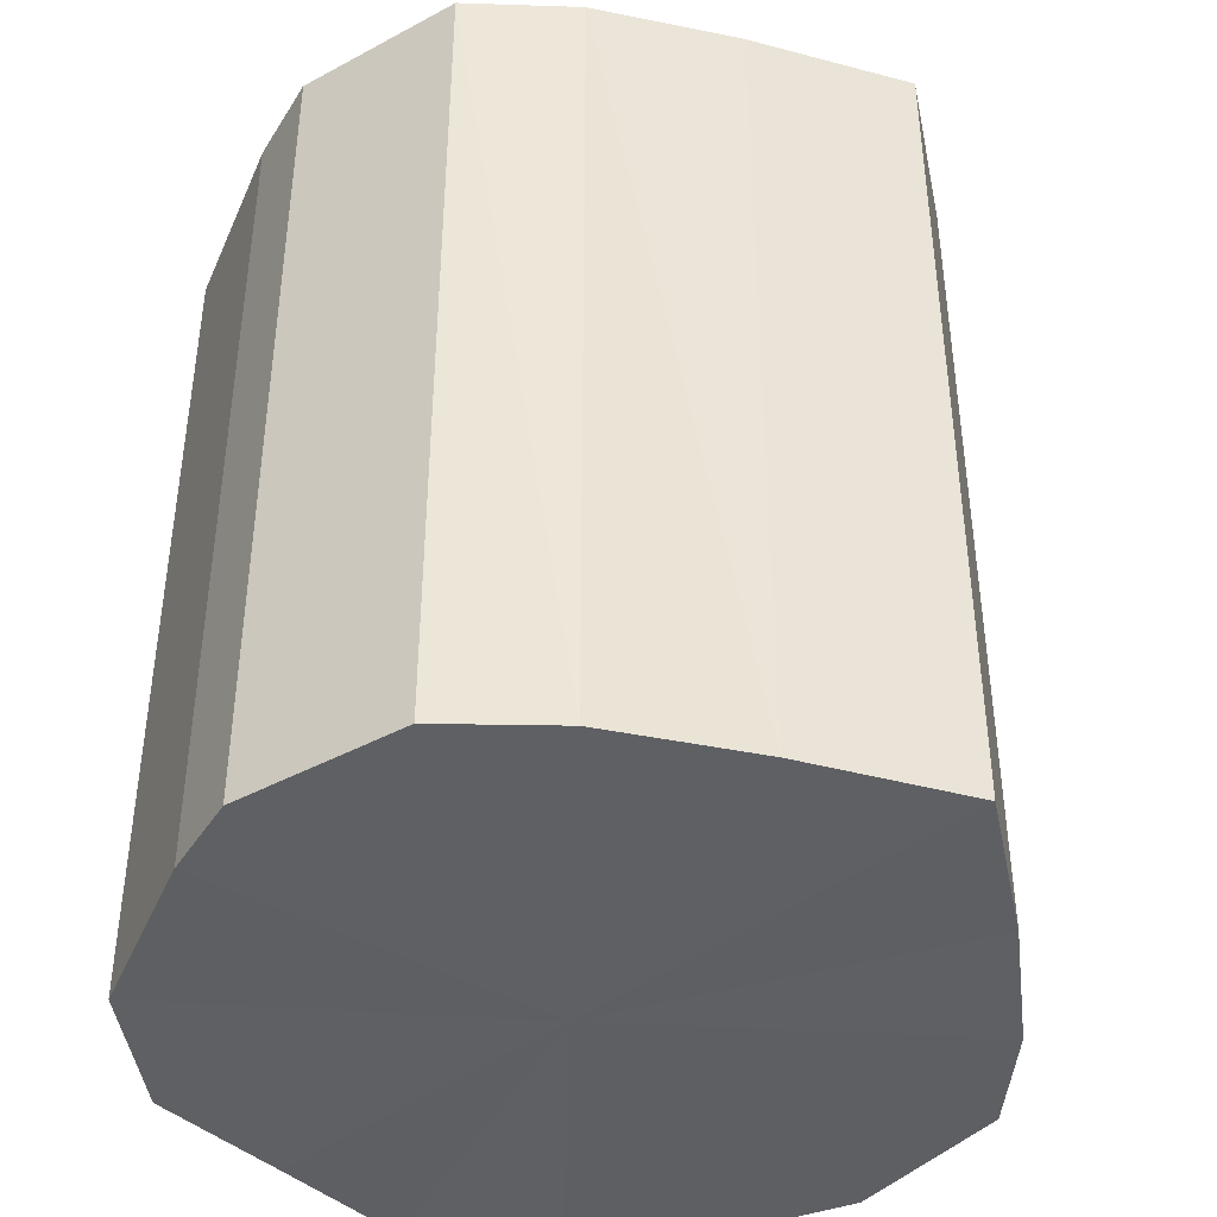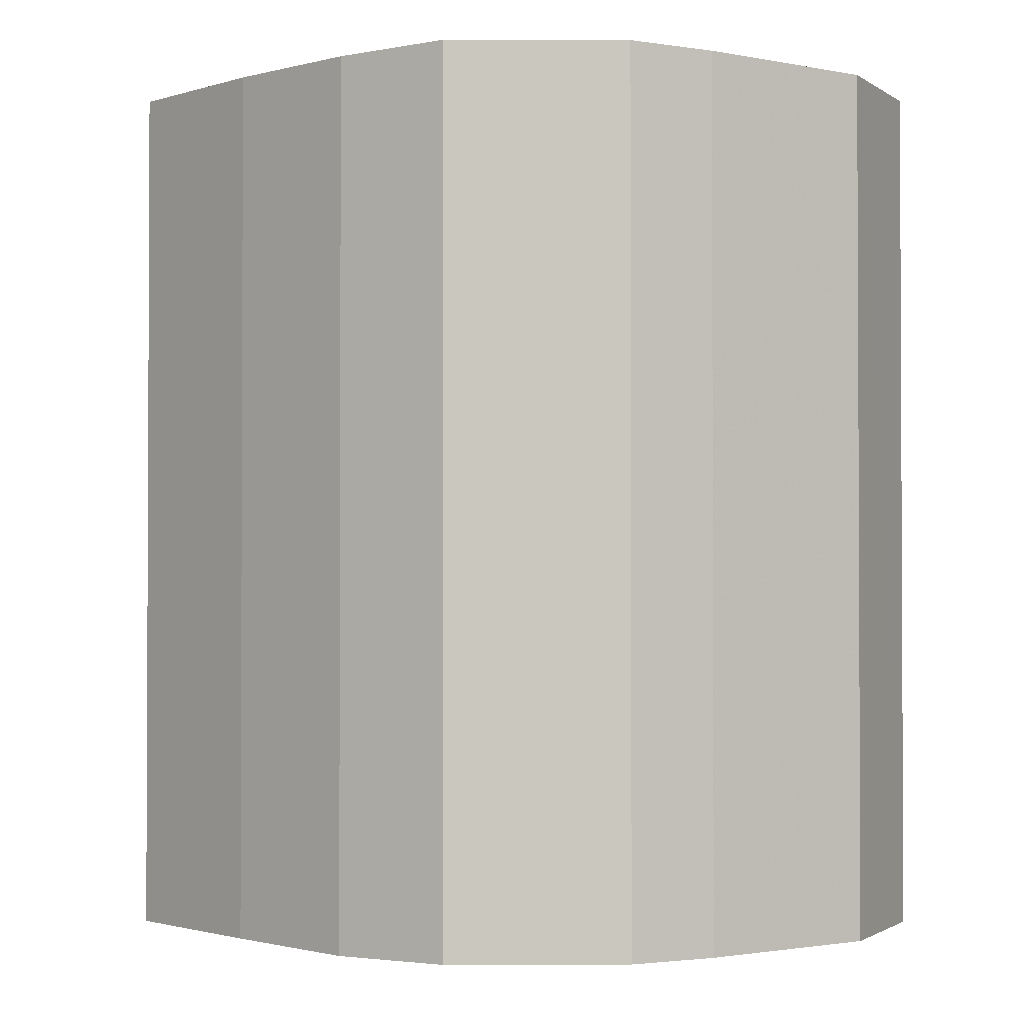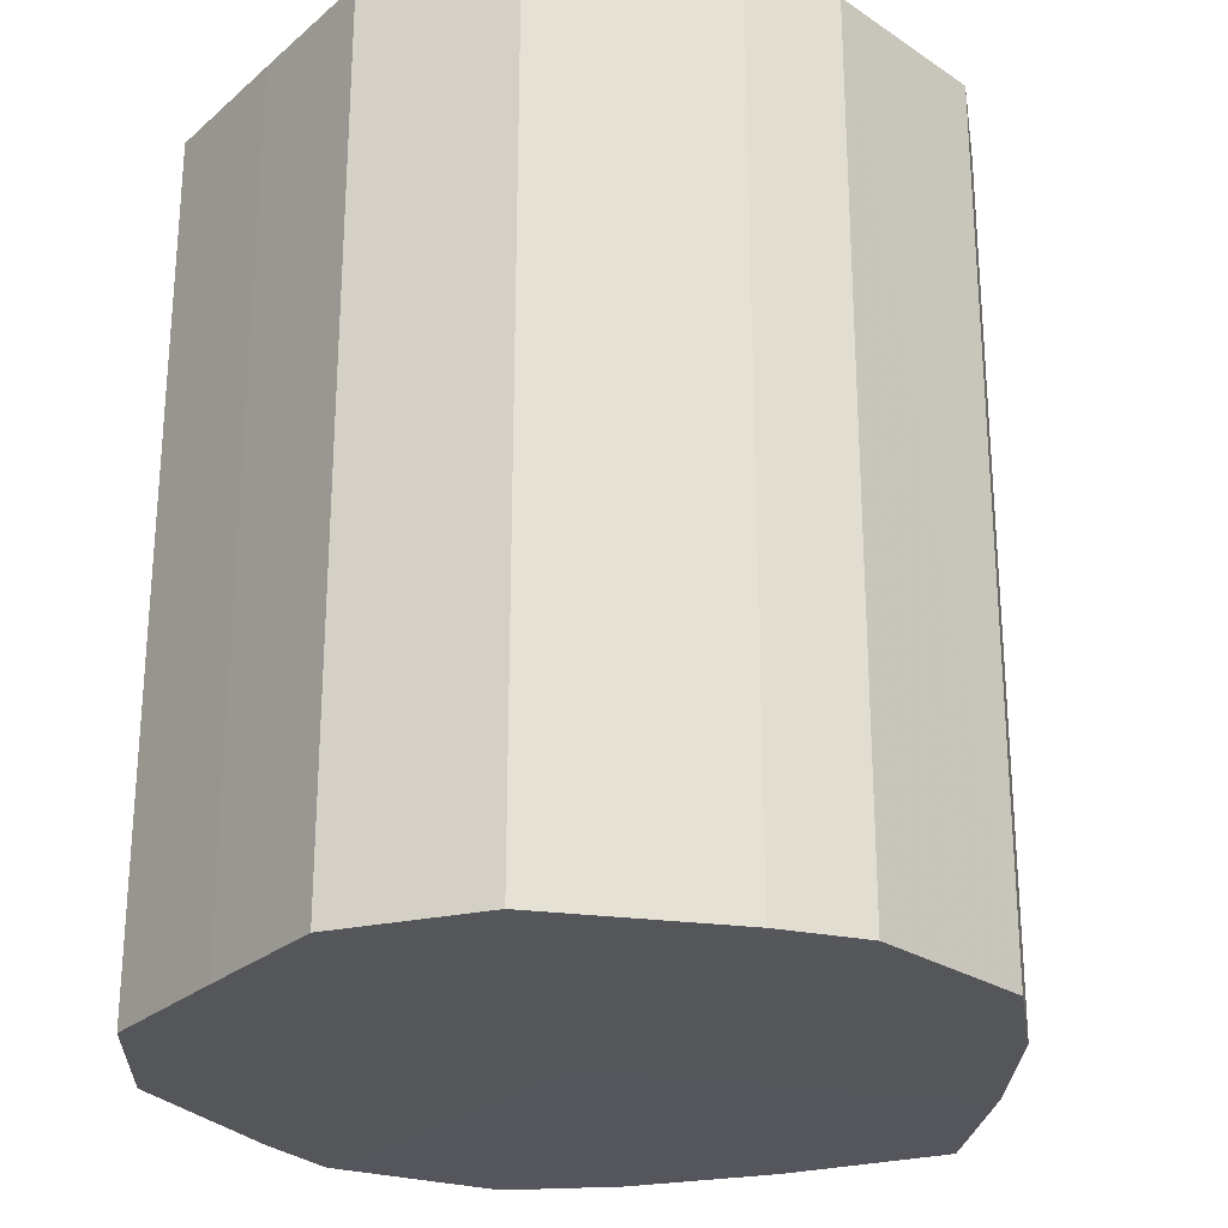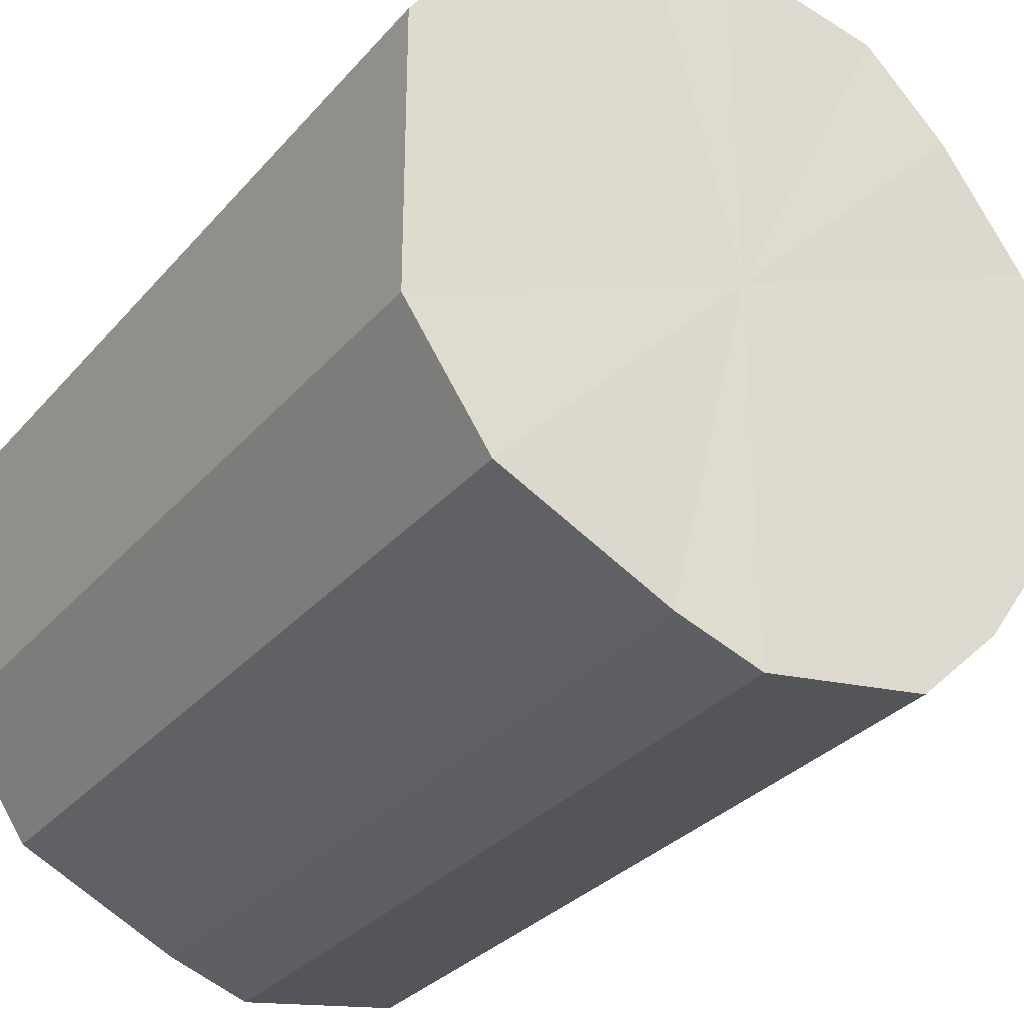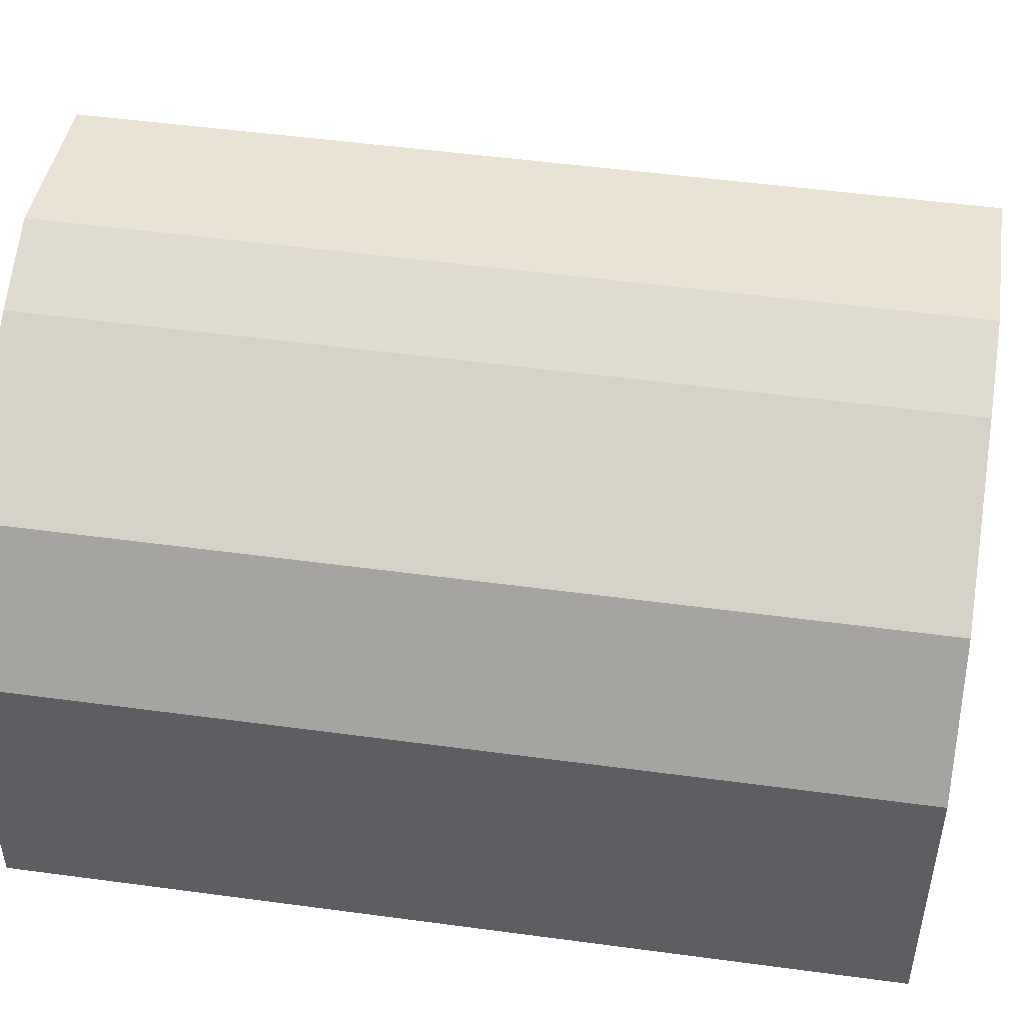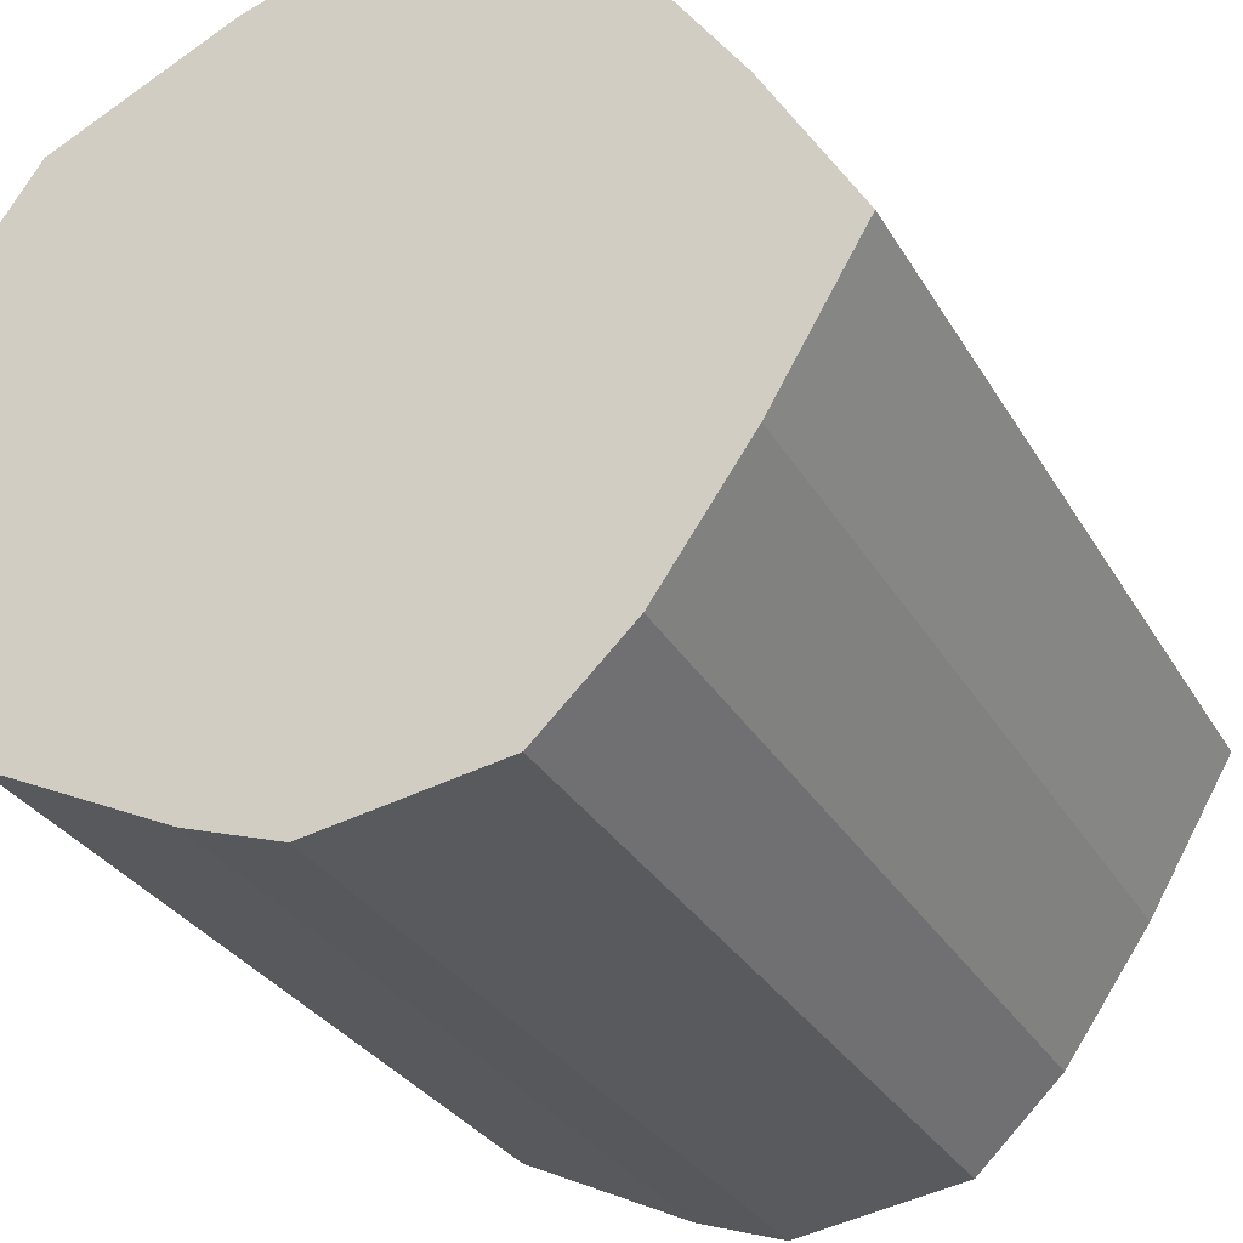
<metadata>
{"format":"obj","ext":"obj","renderer":"f3d","projection":"perspective","resolution":1024,"background":"white","views":[{"elev":-42.1,"azim":42.0,"up":"+Y"},{"elev":-1.6,"azim":169.7,"up":"+Y"},{"elev":-26.1,"azim":-36.9,"up":"+Y"},{"elev":-31.3,"azim":-33.4,"up":"+Z"},{"elev":50.2,"azim":-81.5,"up":"+Z"},{"elev":-30.0,"azim":25.0,"up":"+Z"}]}
</metadata>
<code>
o 29792
v 2223 1871 16.24
v 2223 1871 16.26
v 2223 1872 16.24
v 2223 1871 16.28
v 2223 1872 16.26
v 2223 1871 16.23
v 2223 1872 16.23
v 2223 1871 16.29
v 2223 1872 16.28
v 2223 1871 16.21
v 2223 1872 16.21
v 2224 1871 16.29
v 2223 1872 16.29
v 2223 1871 16.2
v 2223 1872 16.2
v 2224 1871 16.29
v 2224 1872 16.29
v 2224 1871 16.2
v 2224 1872 16.2
v 2224 1871 16.28
v 2224 1872 16.29
v 2224 1871 16.2
v 2224 1872 16.2
v 2224 1871 16.26
v 2224 1872 16.28
v 2224 1871 16.21
v 2224 1872 16.21
v 2224 1871 16.24
v 2224 1872 16.26
v 2224 1871 16.23
v 2224 1872 16.23
v 2224 1872 16.24
v 2223 1872 16.24
v 2223 1871 16.26
v 2223 1872 16.26
v 2223 1871 16.28
v 2223 1872 16.28
v 2223 1872 16.23
v 2223 1871 16.24
v 2223 1872 16.21
v 2223 1871 16.23
v 2223 1871 16.29
v 2223 1872 16.29
v 2223 1872 16.2
v 2223 1871 16.21
v 2224 1872 16.2
v 2223 1871 16.2
v 2224 1871 16.29
v 2224 1872 16.29
v 2224 1872 16.2
v 2224 1871 16.2
v 2224 1872 16.21
v 2224 1871 16.2
v 2224 1871 16.29
v 2224 1872 16.29
v 2224 1872 16.23
v 2224 1871 16.21
v 2224 1872 16.24
v 2224 1871 16.23
v 2224 1871 16.28
v 2224 1872 16.28
v 2224 1872 16.26
v 2224 1871 16.24
v 2224 1871 16.26
v 2224 1871 16.24
v 2223 1871 16.26
v 2223 1871 16.24
v 2223 1871 16.28
v 2223 1871 16.23
v 2223 1871 16.29
v 2223 1871 16.21
v 2224 1871 16.29
v 2223 1871 16.2
v 2224 1871 16.29
v 2224 1871 16.2
v 2224 1871 16.28
v 2224 1871 16.2
v 2224 1871 16.26
v 2224 1871 16.21
v 2224 1871 16.24
v 2224 1871 16.23
v 2224 1872 16.24
v 2223 1872 16.24
v 2223 1872 16.26
v 2223 1872 16.23
v 2223 1872 16.28
v 2223 1872 16.21
v 2223 1872 16.29
v 2223 1872 16.2
v 2224 1872 16.29
v 2224 1872 16.2
v 2224 1872 16.29
v 2224 1872 16.2
v 2224 1872 16.28
v 2224 1872 16.21
v 2224 1872 16.26
v 2224 1872 16.23
v 2224 1872 16.24
f 1 2 3
f 2 4 5
f 6 1 7
f 4 8 9
f 10 6 11
f 8 12 13
f 14 10 15
f 12 16 17
f 18 14 19
f 16 20 21
f 22 18 23
f 20 24 25
f 26 22 27
f 24 28 29
f 30 26 31
f 28 30 32
f 33 34 35
f 35 36 37
f 38 39 33
f 40 41 38
f 37 42 43
f 44 45 40
f 46 47 44
f 43 48 49
f 50 51 46
f 52 53 50
f 49 54 55
f 56 57 52
f 58 59 56
f 55 60 61
f 62 63 58
f 61 64 62
f 65 66 67
f 65 68 66
f 65 67 69
f 65 70 68
f 65 69 71
f 65 72 70
f 65 71 73
f 65 74 72
f 65 73 75
f 65 76 74
f 65 75 77
f 65 78 76
f 65 77 79
f 65 80 78
f 65 79 81
f 65 81 80
f 82 83 84
f 82 85 83
f 82 84 86
f 82 87 85
f 82 86 88
f 82 89 87
f 82 88 90
f 82 91 89
f 82 90 92
f 82 93 91
f 82 92 94
f 82 95 93
f 82 94 96
f 82 97 95
f 82 96 98
f 82 98 97

</code>
